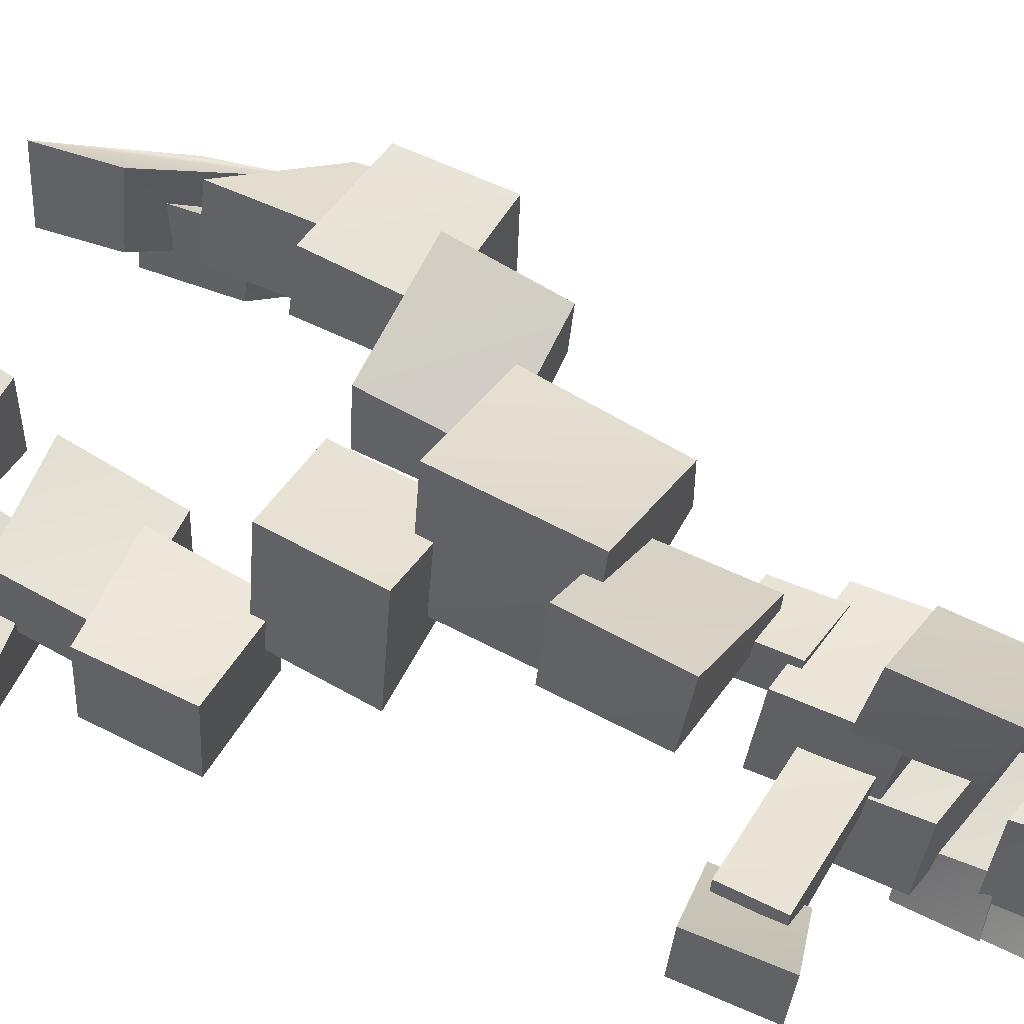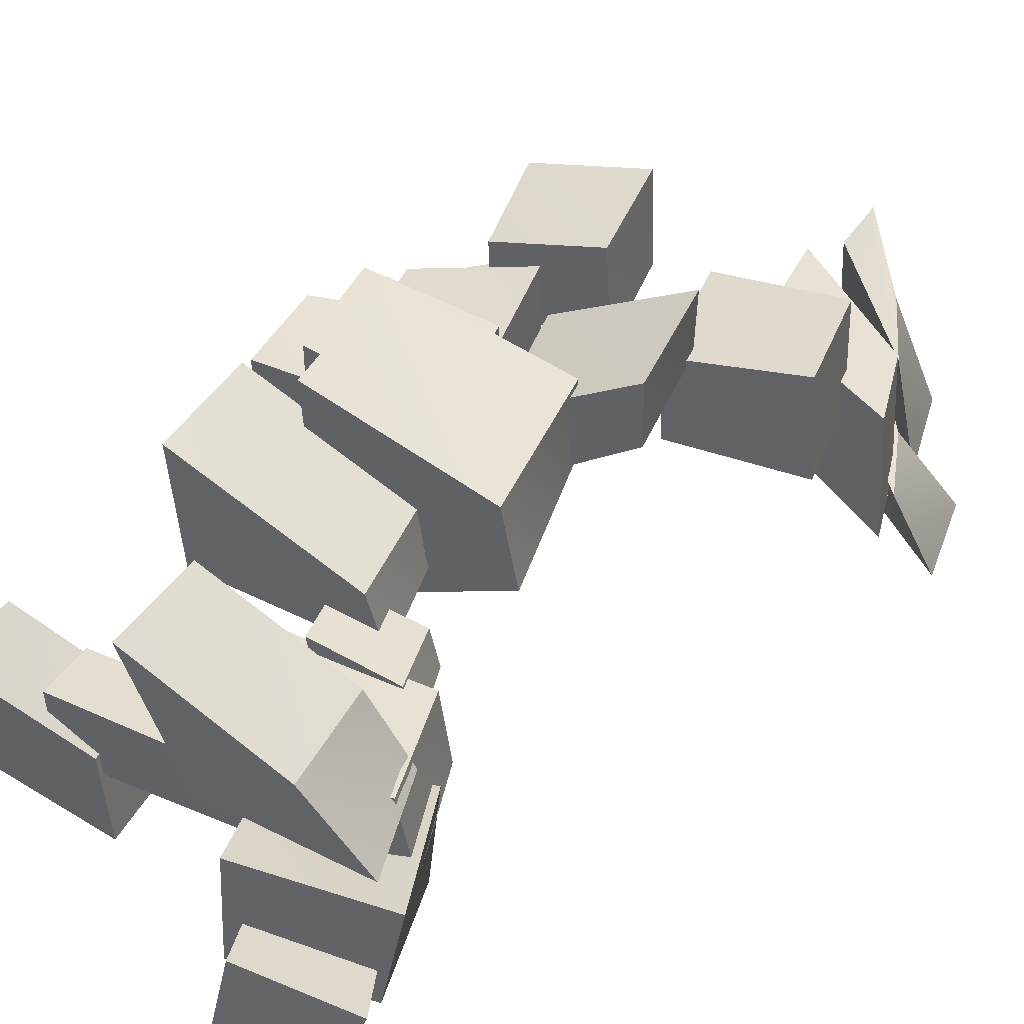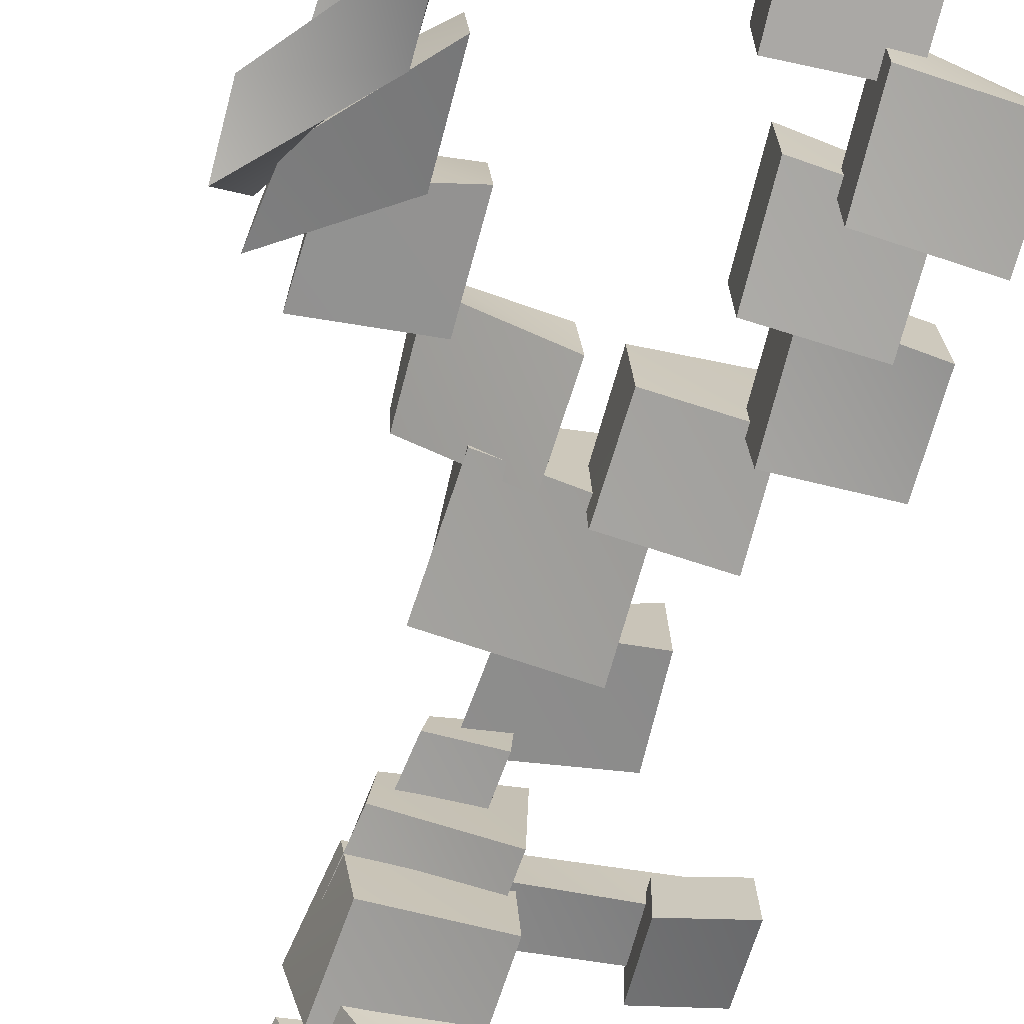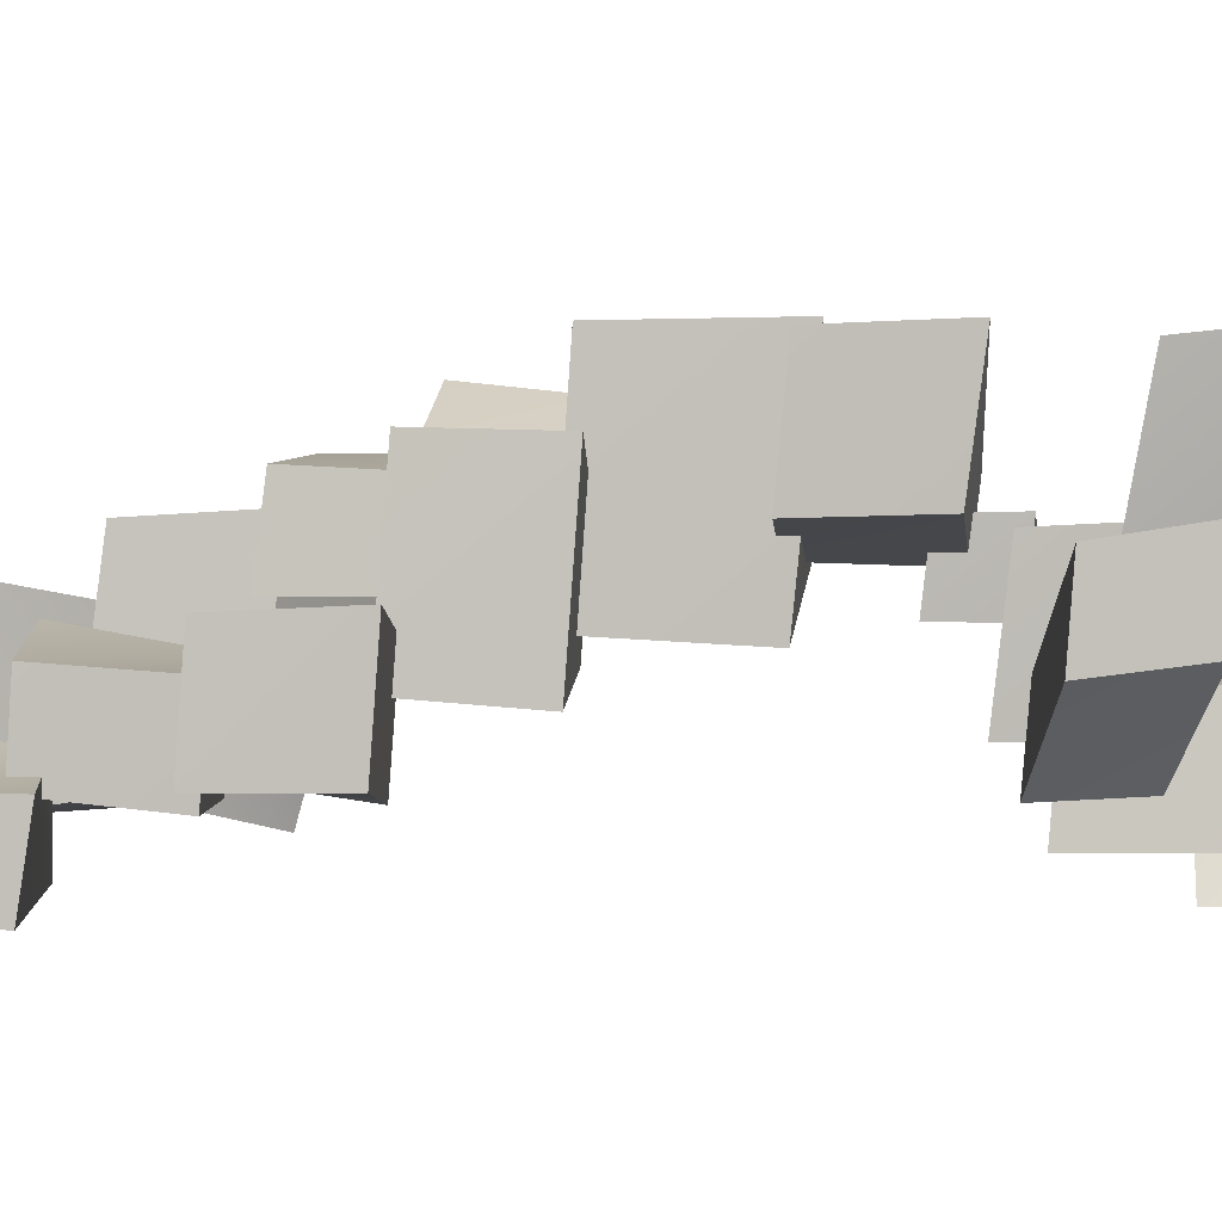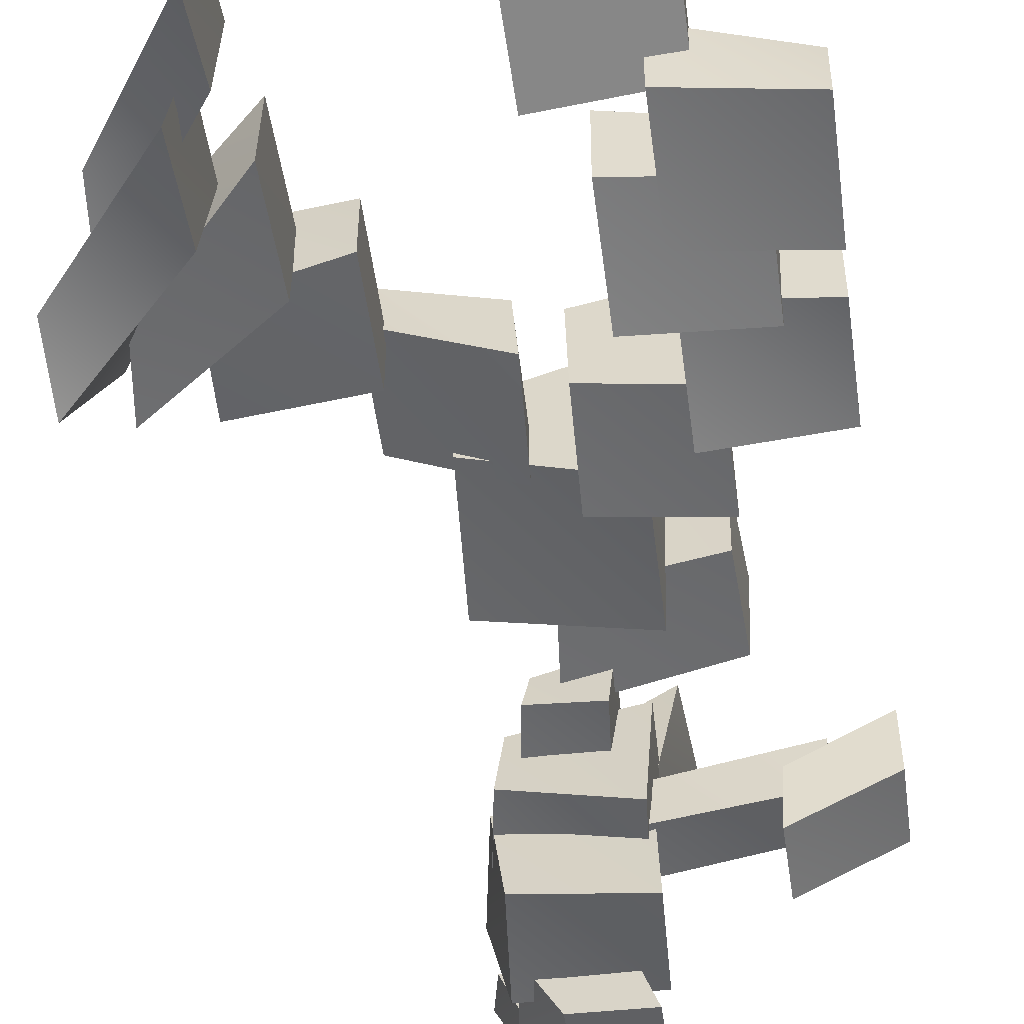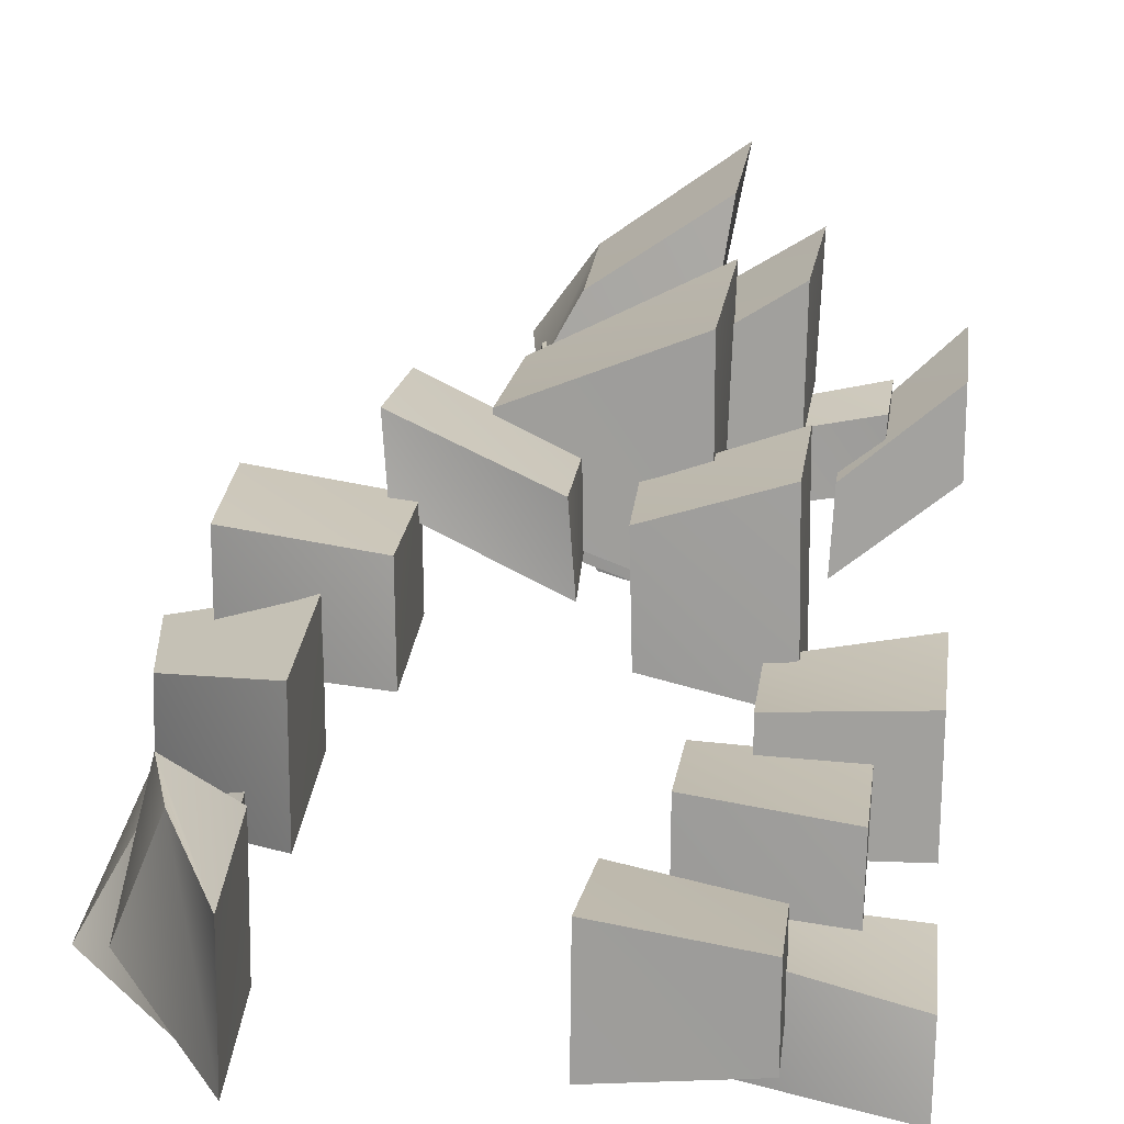
<metadata>
{"format":"obj","ext":"obj","renderer":"f3d","projection":"perspective","resolution":1024,"background":"white","views":[{"elev":54.4,"azim":-61.1,"up":"+Y"},{"elev":36.1,"azim":20.4,"up":"+Y"},{"elev":-66.9,"azim":165.3,"up":"+Y"},{"elev":0.9,"azim":-85.9,"up":"+Y"},{"elev":-51.7,"azim":-172.0,"up":"+Y"},{"elev":22.3,"azim":-173.9,"up":"+Y"}]}
</metadata>
<code>
v  4.336 70.67 109.9
v  17.66 52.19 108.2
v  13.71 53.27 80.7
v  4.847 69.67 82.46
v  -25.89 92.55 111.1
v  -24.42 89.84 83.56
v  -19.15 55.28 77.33
v  -17.91 56.89 103.2
v  10.16 73.57 30.86
v  13.18 54.54 29.57
v  10.55 57.84 -9.023
v  11.29 77.34 -7.567
v  -27.88 92.83 32.22
v  -26.45 92.42 -6.366
v  -26.85 44.05 -9.707
v  -26.32 41.96 27.01
v  25.61 82.56 -3.026
v  25.31 67.42 -4.211
v  25.27 69.04 -34.7
v  26.69 85.72 -32.37
v  -3.867 68.42 -4.085
v  -4.362 71.98 -34.3
v  -5.791 53.47 -34.61
v  -4.163 50.83 -5.336
v  -13.88 64.76 -4.295
v  -14.04 38.57 -6.163
v  -15.25 41.5 -35.28
v  -14.51 67.31 -34.09
v  -42.98 74.86 -3.464
v  -42.41 75.64 -32.6
v  -43.24 35.07 -35.81
v  -43.45 32.79 -6.486
v  51.19 73.7 -28.73
v  51.77 49.36 -29.79
v  50.52 48.98 -57.4
v  50.45 73.99 -57.25
v  20.4 69.87 -30.79
v  20.4 71.52 -61.46
v  19.78 49.24 -64.25
v  19.94 49.39 -32.75
v  60.83 53.92 -48.33
v  61.94 25.96 -47.38
v  58.96 26.47 -68.56
v  57.58 53.89 -71.25
v  32.27 64.35 -60.02
v  32.42 62.55 -91.08
v  31.84 35.11 -94.56
v  31.77 37.8 -62.97
v  62.21 29.79 -57.16
v  70.03 6.058 -64.71
v  70.03 11.4 -83.71
v  58.09 32.69 -75.24
v  40.34 41.58 -86.5
v  39.83 37.9 -113.9
v  41.26 10.42 -117.9
v  41.36 14.65 -90.66
v  55.41 45.49 -82.19
v  60.52 18.91 -81.97
v  58.73 22.65 -104.2
v  49.18 46.56 -103.5
v  34.7 52.03 -112.8
v  34.85 47.1 -137.5
v  34.81 18.08 -139.6
v  34.49 23.59 -115.8
v  -16.63 43.21 -106.7
v  -15.87 17.22 -107.8
v  -15.41 22.02 -136.3
v  -15.49 48.14 -134.5
v  -44.96 37.96 -108.2
v  -45.19 43.6 -135
v  -45.14 24.95 -136.2
v  -44.92 20.24 -108.3
v  -26.08 40.95 -59.59
v  -25.94 18.46 -60.73
v  -25.99 23.42 -90.45
v  -26.05 46.34 -89.65
v  -56.14 38.53 -57.91
v  -55.93 40.66 -87.25
v  -55.56 20.71 -88.53
v  -55.39 17.67 -59.43
v  -37.47 26.19 -85.38
v  -37.37 6.202 -85.28
v  -37.37 11.21 -114
v  -37.44 31.97 -114.1
v  -67.17 21.61 -81.4
v  -67.33 22.04 -110.8
v  -67.05 4.253 -113.5
v  -66.75 1.671 -84.53
v  -37.03 43.82 -31.79
v  -37.27 18.26 -33.66
v  -37.31 22.76 -64
v  -36.96 47.56 -62.28
v  -67.42 49.26 -30.68
v  -67.21 47.95 -59.22
v  -67.03 21.8 -61.07
v  -67.07 21.97 -32.69
v  -5.452 68.46 56.83
v  -2.181 54.27 55.03
v  -5.011 55.22 25.15
v  -6.262 68.61 26.38
v  -42.63 91.72 57.25
v  -40.88 90.76 27.59
v  -40.5 61.77 24.79
v  -41.54 62.49 53.38
v  5.164 57.76 66.03
v  7.666 48.12 65
v  5.316 49.07 48.63
v  3.591 58.02 49.51
v  -13.38 63.14 65.2
v  -14.12 62.8 49.01
v  -12.69 45.84 47.02
v  -11.31 45.6 62.82
v  13.98 55.57 91.59
v  17.3 36.91 90.24
v  12.81 39.7 62.23
v  10.82 56.47 63.46
v  -19.54 61.84 88.44
v  -20.33 60.56 61.55
v  -18.49 27.33 57.62
v  -16.54 27.32 83.63
v  -14.3 43.59 83.61
v  -13.6 29.03 81.89
v  -15.01 29.08 66.48
v  -15.55 43.34 68.05
v  -55.86 52.97 83.92
v  -55.23 51.35 68.38
v  -54.37 35.81 67.43
v  -54.68 37.61 82.97
v  -46.31 40.84 84.56
v  -44.93 20.71 82.79
v  -44.79 19.52 61.68
v  -45.79 38.86 63.37
v  -70.03 61.84 91.91
v  -70.03 58.24 68.66
v  -70.03 38.49 67.12
v  -70.03 41.46 90.31
v  20.35 41.62 103.5
v  14.67 17.57 101.6
v  11.92 19.61 72.25
v  15.3 44.63 74.16
v  -17.15 36.24 96.09
v  -19.08 35.5 68.94
v  -20.02 10.18 66.79
v  -18.75 10.19 94.16
v  14.95 21.56 114.2
v  2.869 6.267 113.2
v  3.055 5.958 93.8
v  12.19 22.71 94.91
v  -10.11 16.46 108
v  -11.75 16.23 89.67
v  -16.93 1.743 89.91
v  -16.95 2.196 108.9
v  21.47 36.29 123.1
v  10.67 13.84 121.3
v  9.936 14.13 111.1
v  19.16 37.15 113
v  -6.919 33.68 116.4
v  -8.202 33.33 106.9
v  -12.91 9.68 105.6
v  -12.43 9.919 115.5
v  12.5 14.32 134.9
v  2.844 7.163 134.3
v  3.448 6.705 110.3
v  10.6 15.11 110.8
v  -11.31 11.21 128.7
v  -12.54 10.54 105.3
v  -16.63 2.635 106
v  -16.83 3.49 130.1
o P_h_4
g P_h_4
f 1 2 3
f 3 4 1
f 5 6 7
f 7 8 5
f 8 7 3
f 3 2 8
f 5 8 2
f 2 1 5
f 6 5 1
f 1 4 6
f 7 6 4
f 4 3 7
f 9 10 11
f 11 12 9
f 13 14 15
f 15 16 13
f 16 15 11
f 11 10 16
f 13 16 10
f 10 9 13
f 14 13 9
f 9 12 14
f 15 14 12
f 12 11 15
f 17 18 19
f 19 20 17
f 21 22 23
f 23 24 21
f 24 23 19
f 19 18 24
f 21 24 18
f 18 17 21
f 22 21 17
f 17 20 22
f 23 22 20
f 20 19 23
f 25 26 27
f 27 28 25
f 29 30 31
f 31 32 29
f 32 31 27
f 27 26 32
f 29 32 26
f 26 25 29
f 30 29 25
f 25 28 30
f 31 30 28
f 28 27 31
f 33 34 35
f 35 36 33
f 37 38 39
f 39 40 37
f 40 39 35
f 35 34 40
f 37 40 34
f 34 33 37
f 38 37 33
f 33 36 38
f 39 38 36
f 36 35 39
f 41 42 43
f 43 44 41
f 45 46 47
f 47 48 45
f 48 47 43
f 43 42 48
f 45 48 42
f 42 41 45
f 46 45 41
f 41 44 46
f 47 46 44
f 44 43 47
f 49 50 51
f 51 52 49
f 53 54 55
f 55 56 53
f 56 55 51
f 51 50 56
f 53 56 50
f 50 49 53
f 54 53 49
f 49 52 54
f 55 54 52
f 52 51 55
f 57 58 59
f 59 60 57
f 61 62 63
f 63 64 61
f 64 63 59
f 59 58 64
f 61 64 58
f 58 57 61
f 62 61 57
f 57 60 62
f 63 62 60
f 60 59 63
f 65 66 67
f 67 68 65
f 69 70 71
f 71 72 69
f 72 71 67
f 67 66 72
f 69 72 66
f 66 65 69
f 70 69 65
f 65 68 70
f 71 70 68
f 68 67 71
f 73 74 75
f 75 76 73
f 77 78 79
f 79 80 77
f 80 79 75
f 75 74 80
f 77 80 74
f 74 73 77
f 78 77 73
f 73 76 78
f 79 78 76
f 76 75 79
f 81 82 83
f 83 84 81
f 85 86 87
f 87 88 85
f 88 87 83
f 83 82 88
f 85 88 82
f 82 81 85
f 86 85 81
f 81 84 86
f 87 86 84
f 84 83 87
f 89 90 91
f 91 92 89
f 93 94 95
f 95 96 93
f 96 95 91
f 91 90 96
f 93 96 90
f 90 89 93
f 94 93 89
f 89 92 94
f 95 94 92
f 92 91 95
f 97 98 99
f 99 100 97
f 101 102 103
f 103 104 101
f 104 103 99
f 99 98 104
f 101 104 98
f 98 97 101
f 102 101 97
f 97 100 102
f 103 102 100
f 100 99 103
f 105 106 107
f 107 108 105
f 109 110 111
f 111 112 109
f 112 111 107
f 107 106 112
f 109 112 106
f 106 105 109
f 110 109 105
f 105 108 110
f 111 110 108
f 108 107 111
f 113 114 115
f 115 116 113
f 117 118 119
f 119 120 117
f 120 119 115
f 115 114 120
f 117 120 114
f 114 113 117
f 118 117 113
f 113 116 118
f 119 118 116
f 116 115 119
f 121 122 123
f 123 124 121
f 125 126 127
f 127 128 125
f 128 127 123
f 123 122 128
f 125 128 122
f 122 121 125
f 126 125 121
f 121 124 126
f 127 126 124
f 124 123 127
f 129 130 131
f 131 132 129
f 133 134 135
f 135 136 133
f 136 135 131
f 131 130 136
f 133 136 130
f 130 129 133
f 134 133 129
f 129 132 134
f 135 134 132
f 132 131 135
f 137 138 139
f 139 140 137
f 141 142 143
f 143 144 141
f 144 143 139
f 139 138 144
f 141 144 138
f 138 137 141
f 142 141 137
f 137 140 142
f 143 142 140
f 140 139 143
f 145 146 147
f 147 148 145
f 149 150 151
f 151 152 149
f 152 151 147
f 147 146 152
f 149 152 146
f 146 145 149
f 150 149 145
f 145 148 150
f 151 150 148
f 148 147 151
f 153 154 155
f 155 156 153
f 157 158 159
f 159 160 157
f 160 159 155
f 155 154 160
f 157 160 154
f 154 153 157
f 158 157 153
f 153 156 158
f 159 158 156
f 156 155 159
f 161 162 163
f 163 164 161
f 165 166 167
f 167 168 165
f 168 167 163
f 163 162 168
f 165 168 162
f 162 161 165
f 166 165 161
f 161 164 166
f 167 166 164
f 164 163 167

</code>
